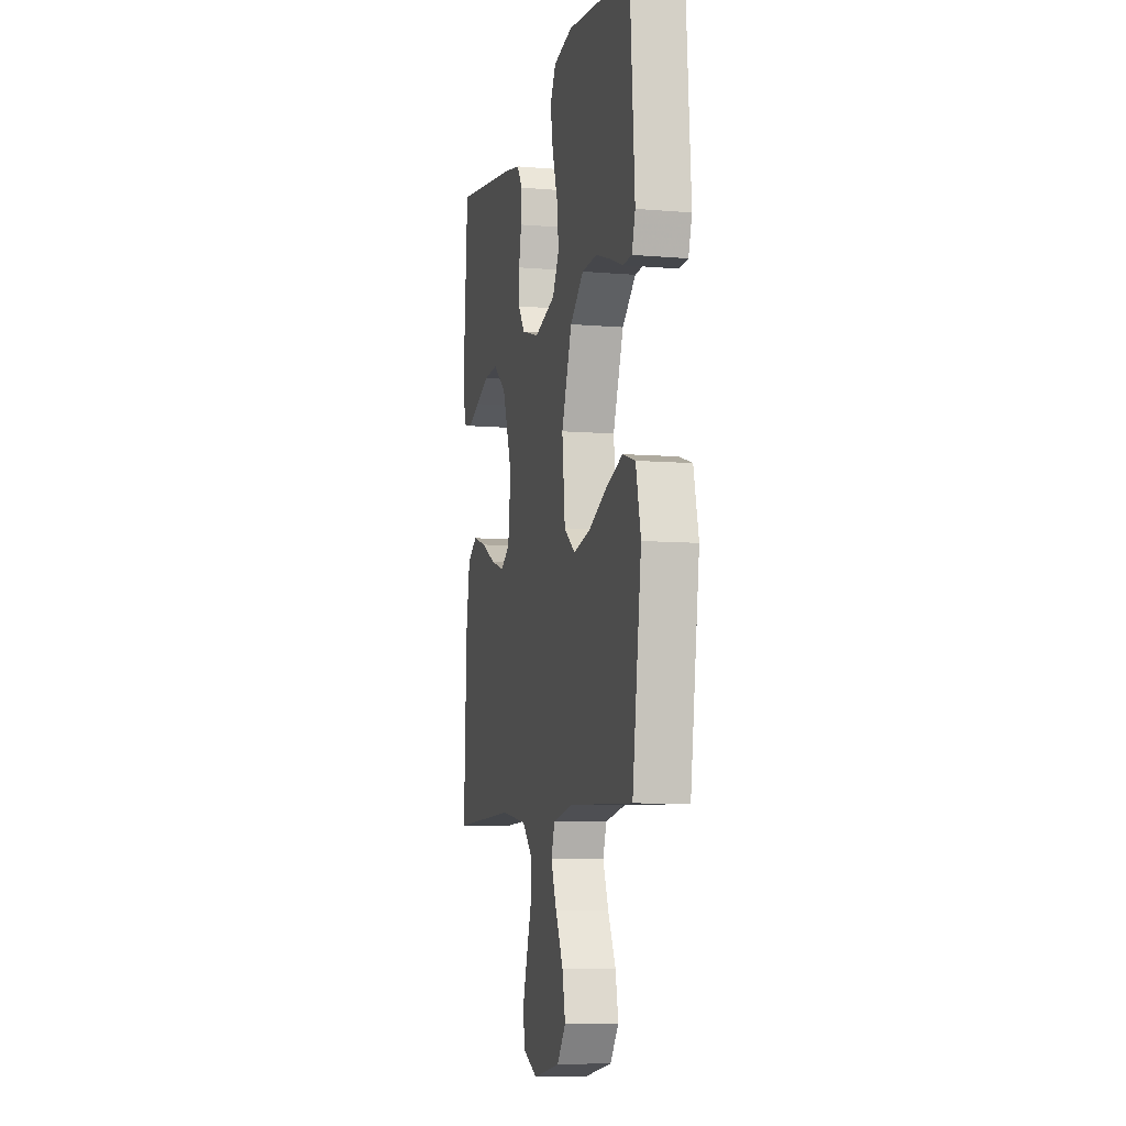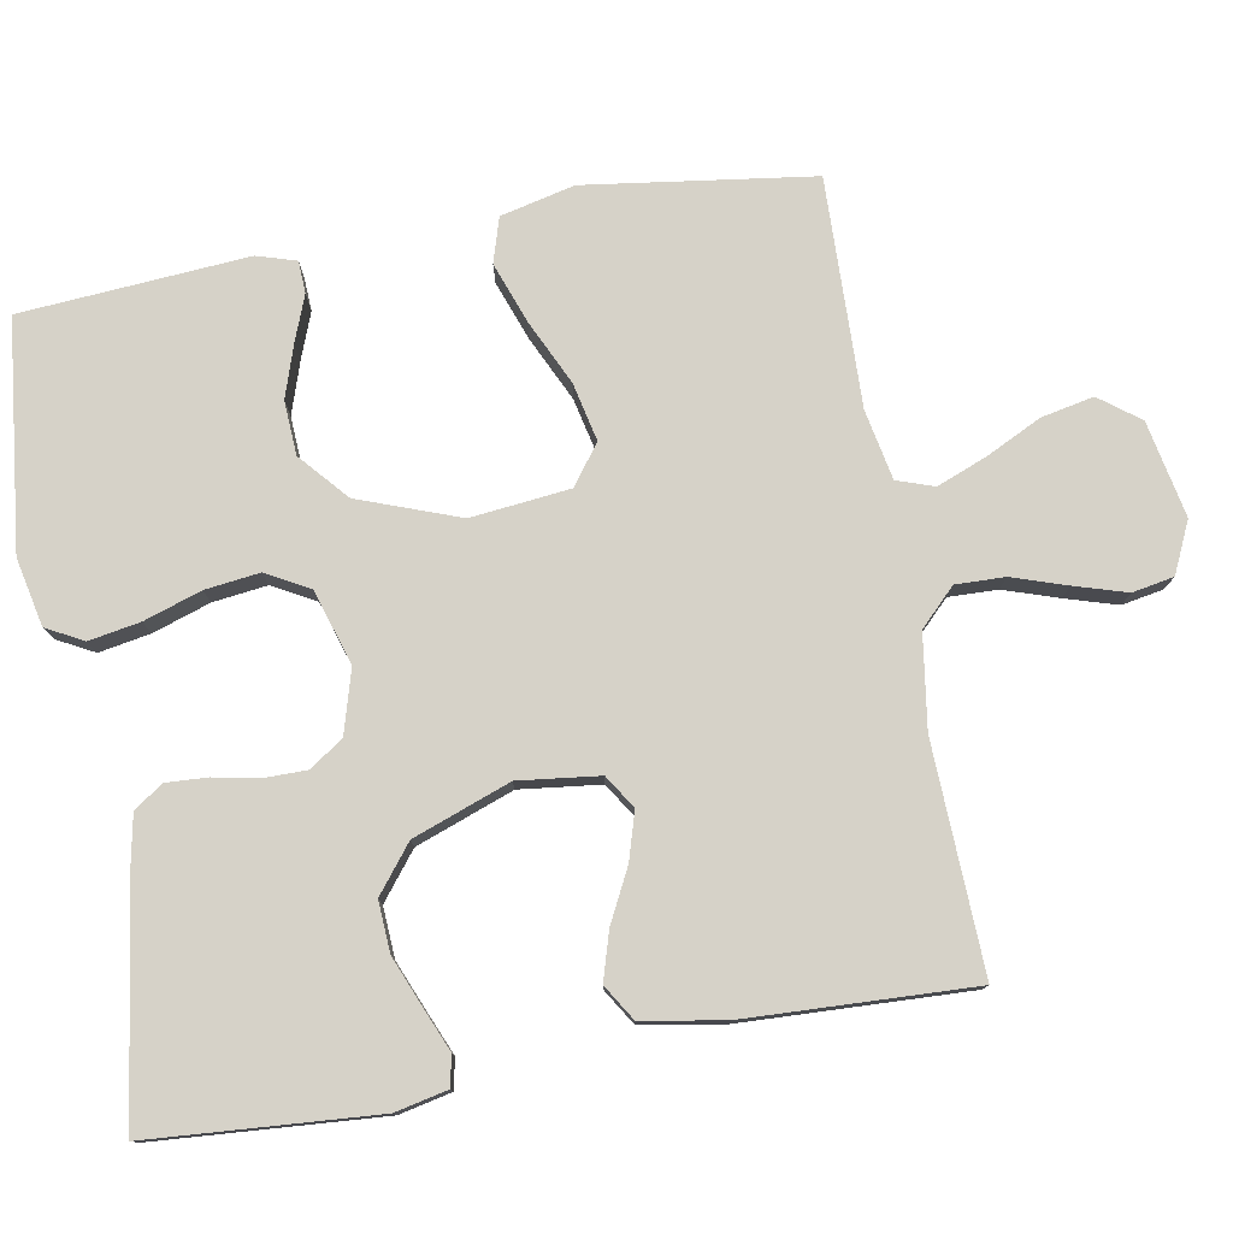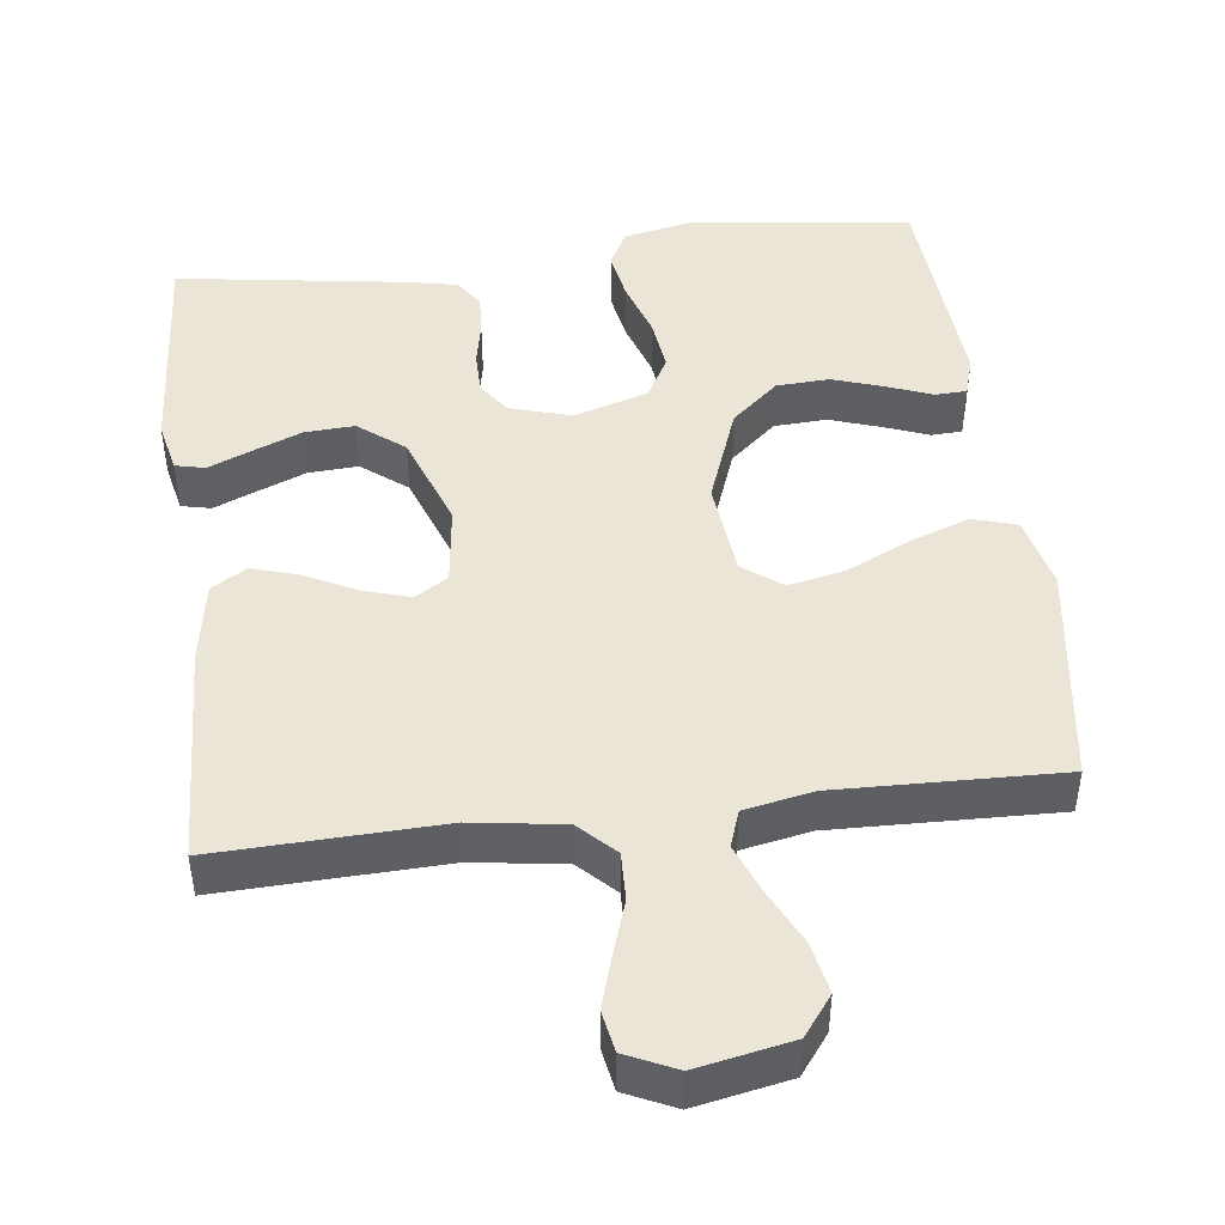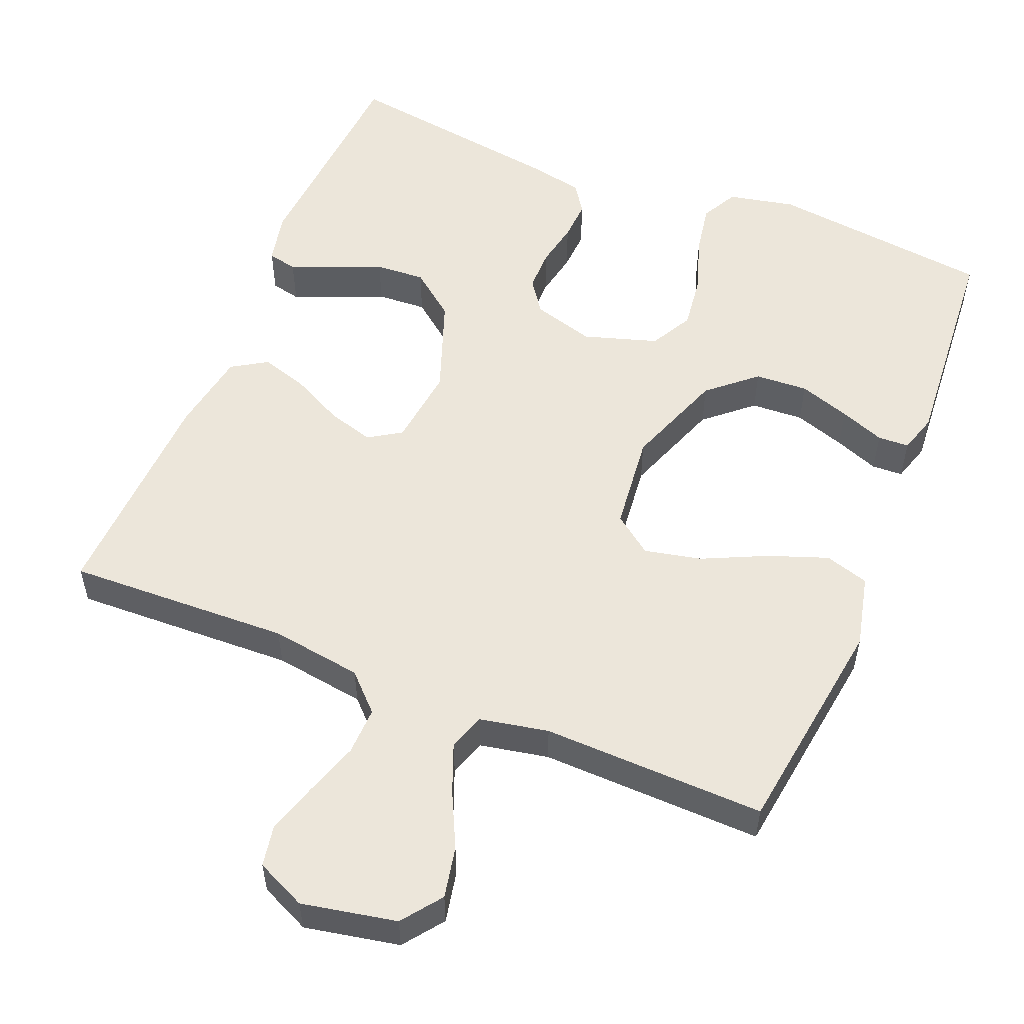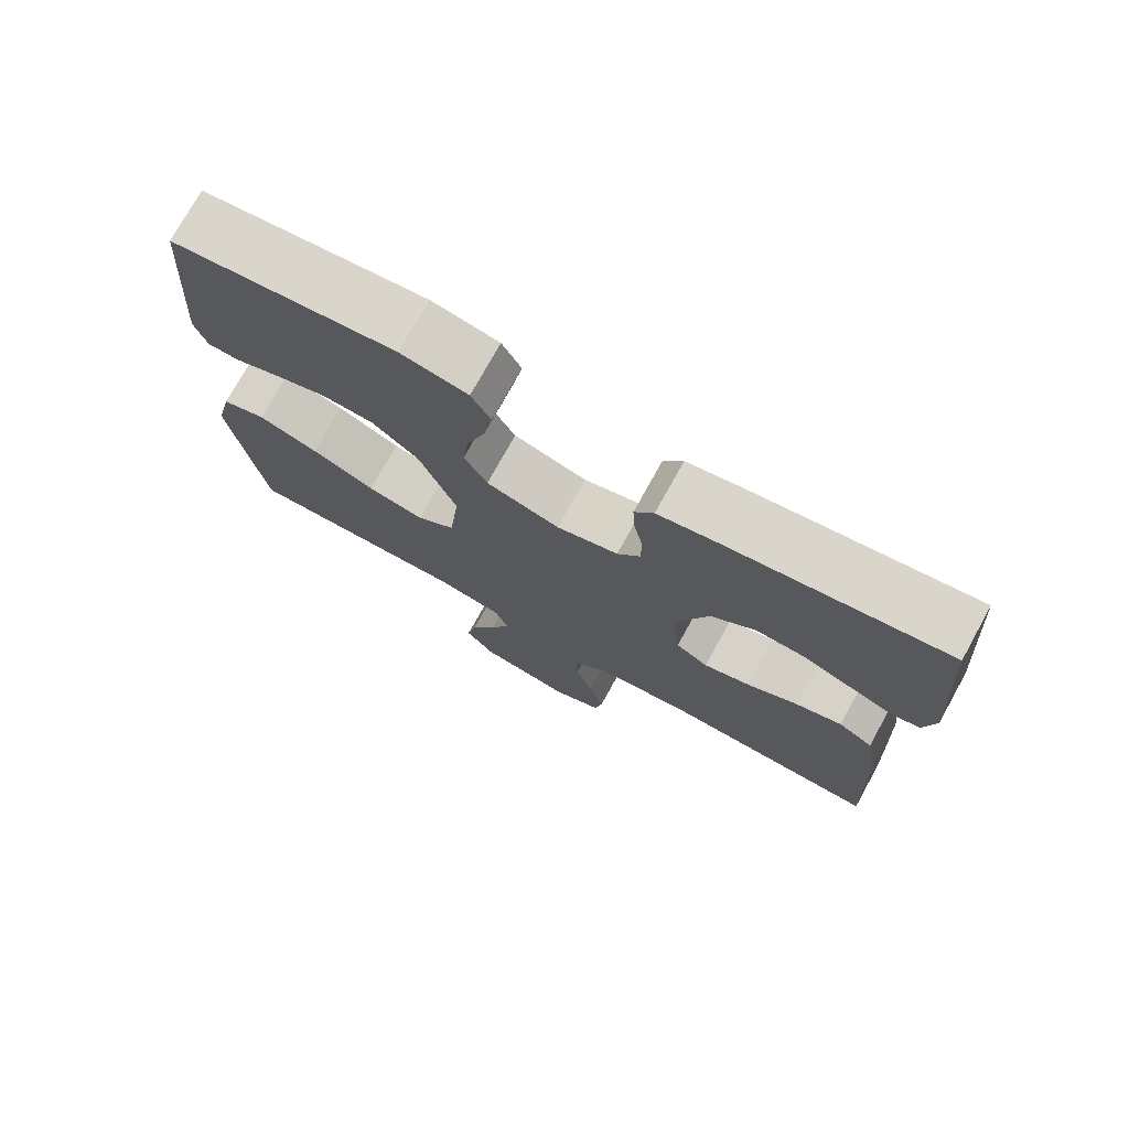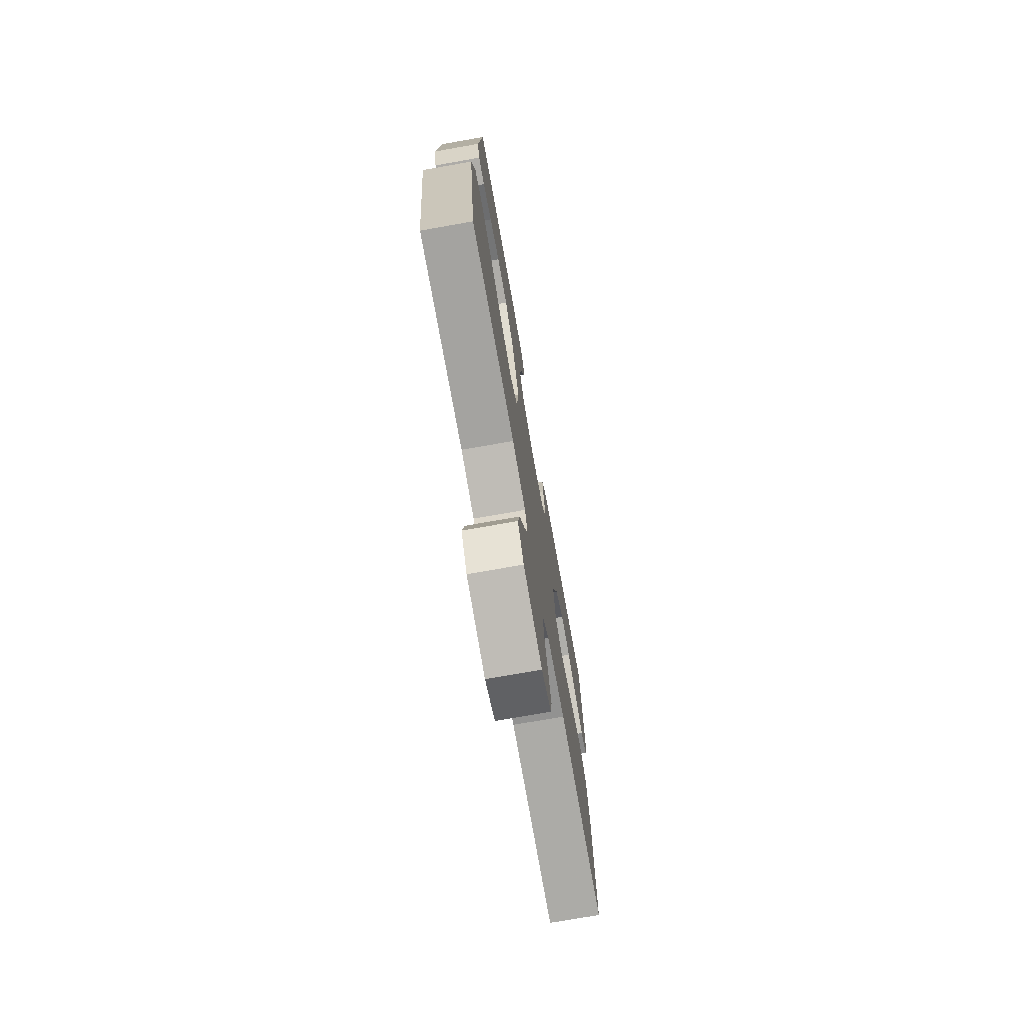
<metadata>
{"format":"obj","ext":"obj","renderer":"f3d","projection":"perspective","resolution":1024,"background":"white","views":[{"elev":-7.6,"azim":-103.5,"up":"+Z"},{"elev":78.1,"azim":79.8,"up":"+Y"},{"elev":46.0,"azim":173.0,"up":"+Y"},{"elev":54.5,"azim":-157.8,"up":"+Y"},{"elev":75.4,"azim":29.0,"up":"+Z"},{"elev":-74.3,"azim":-80.0,"up":"+Z"}]}
</metadata>
<code>
v -0.5 0.07 -0.5
v -0.542 0.07 -0.2
v -0.519 0.07 -0.102
v -0.46 0.07 -0.084
v -0.38 0.07 -0.113
v -0.295 0.07 -0.153
v -0.218 0.07 -0.17
v -0.166 0.07 -0.131
v -0.152 0.07 0
v -0.201 0.07 0.133
v -0.264 0.07 0.188
v -0.335 0.07 0.192
v -0.404 0.07 0.169
v -0.464 0.07 0.146
v -0.506 0.07 0.148
v -0.522 0.07 0.2
v -0.5 0.07 0.5
v -0.2 0.07 0.535
v -0.11 0.07 0.516
v -0.084 0.07 0.467
v -0.096 0.07 0.399
v -0.121 0.07 0.323
v -0.13 0.07 0.251
v -0.099 0.07 0.194
v 0 0.07 0.163
v 0.083 0.07 0.187
v 0.114 0.07 0.231
v 0.114 0.07 0.288
v 0.102 0.07 0.348
v 0.099 0.07 0.402
v 0.125 0.07 0.441
v 0.2 0.07 0.456
v 0.5 0.07 0.5
v 0.522 0.07 0.2
v 0.507 0.07 0.131
v 0.467 0.07 0.122
v 0.41 0.07 0.146
v 0.344 0.07 0.173
v 0.277 0.07 0.177
v 0.216 0.07 0.129
v 0.169 0.07 0
v 0.182 0.07 -0.107
v 0.226 0.07 -0.135
v 0.289 0.07 -0.116
v 0.358 0.07 -0.081
v 0.421 0.07 -0.062
v 0.468 0.07 -0.091
v 0.487 0.07 -0.2
v 0.5 0.07 -0.5
v 0.2 0.07 -0.489
v 0.077 0.07 -0.507
v 0.03 0.07 -0.554
v 0.032 0.07 -0.619
v 0.056 0.07 -0.691
v 0.077 0.07 -0.76
v 0.067 0.07 -0.815
v 0 0.07 -0.846
v -0.127 0.07 -0.821
v -0.167 0.07 -0.768
v -0.153 0.07 -0.699
v -0.117 0.07 -0.625
v -0.091 0.07 -0.559
v -0.108 0.07 -0.51
v -0.2 0.07 -0.492
v -0.5 0 -0.5
v -0.542 0 -0.2
v -0.519 0 -0.102
v -0.46 0 -0.084
v -0.38 0 -0.113
v -0.295 0 -0.153
v -0.218 0 -0.17
v -0.166 0 -0.131
v -0.152 0 0
v -0.201 0 0.133
v -0.264 0 0.188
v -0.335 0 0.192
v -0.404 0 0.169
v -0.464 0 0.146
v -0.506 0 0.148
v -0.522 0 0.2
v -0.5 0 0.5
v -0.2 0 0.535
v -0.11 0 0.516
v -0.084 0 0.467
v -0.096 0 0.399
v -0.121 0 0.323
v -0.13 0 0.251
v -0.099 0 0.194
v 0 0 0.163
v 0.083 0 0.187
v 0.114 0 0.231
v 0.114 0 0.288
v 0.102 0 0.348
v 0.099 0 0.402
v 0.125 0 0.441
v 0.2 0 0.456
v 0.5 0 0.5
v 0.522 0 0.2
v 0.507 0 0.131
v 0.467 0 0.122
v 0.41 0 0.146
v 0.344 0 0.173
v 0.277 0 0.177
v 0.216 0 0.129
v 0.169 0 0
v 0.182 0 -0.107
v 0.226 0 -0.135
v 0.289 0 -0.116
v 0.358 0 -0.081
v 0.421 0 -0.062
v 0.468 0 -0.091
v 0.487 0 -0.2
v 0.5 0 -0.5
v 0.2 0 -0.489
v 0.077 0 -0.507
v 0.03 0 -0.554
v 0.032 0 -0.619
v 0.056 0 -0.691
v 0.077 0 -0.76
v 0.067 0 -0.815
v 0 0 -0.846
v -0.127 0 -0.821
v -0.167 0 -0.768
v -0.153 0 -0.699
v -0.117 0 -0.625
v -0.091 0 -0.559
v -0.108 0 -0.51
v -0.2 0 -0.492
f 58 59 60 61
f 58 61 62
f 57 58 62
f 56 57 62
f 53 54 55 56
f 53 56 62 63
f 47 48 49 50
f 47 50 51
f 44 45 46 47
f 43 44 47 51
f 42 43 51 52
f 34 35 36 37
f 34 37 38
f 33 34 38 39
f 28 29 30 31
f 27 28 31 32
f 19 20 21 22
f 19 22 23
f 18 19 23
f 17 18 23
f 16 17 23 24
f 13 14 15 16
f 12 13 16
f 3 4 5 6
f 1 2 3 6
f 64 1 6 7
f 63 64 7 8
f 52 53 63 8
f 41 42 52 8
f 40 41 8 9
f 39 40 9 10
f 27 32 33 39
f 26 27 39
f 25 26 39
f 25 39 10
f 24 25 10 11
f 12 16 24
f 11 12 24
f 125 124 123 122
f 126 125 122
f 126 122 121
f 126 121 120
f 120 119 118 117
f 127 126 120 117
f 114 113 112 111
f 115 114 111
f 111 110 109 108
f 115 111 108 107
f 116 115 107 106
f 101 100 99 98
f 102 101 98
f 103 102 98 97
f 95 94 93 92
f 96 95 92 91
f 86 85 84 83
f 87 86 83
f 87 83 82
f 87 82 81
f 88 87 81 80
f 80 79 78 77
f 80 77 76
f 70 69 68 67
f 70 67 66 65
f 71 70 65 128
f 72 71 128 127
f 72 127 117 116
f 72 116 106 105
f 73 72 105 104
f 74 73 104 103
f 103 97 96 91
f 103 91 90
f 103 90 89
f 74 103 89
f 75 74 89 88
f 88 80 76
f 88 76 75
f 1 65 66 2
f 2 66 67 3
f 3 67 68 4
f 4 68 69 5
f 5 69 70 6
f 6 70 71 7
f 7 71 72 8
f 8 72 73 9
f 9 73 74 10
f 10 74 75 11
f 11 75 76 12
f 12 76 77 13
f 13 77 78 14
f 14 78 79 15
f 15 79 80 16
f 16 80 81 17
f 17 81 82 18
f 18 82 83 19
f 19 83 84 20
f 20 84 85 21
f 21 85 86 22
f 22 86 87 23
f 23 87 88 24
f 24 88 89 25
f 25 89 90 26
f 26 90 91 27
f 27 91 92 28
f 28 92 93 29
f 29 93 94 30
f 30 94 95 31
f 31 95 96 32
f 32 96 97 33
f 33 97 98 34
f 34 98 99 35
f 35 99 100 36
f 36 100 101 37
f 37 101 102 38
f 38 102 103 39
f 39 103 104 40
f 40 104 105 41
f 41 105 106 42
f 42 106 107 43
f 43 107 108 44
f 44 108 109 45
f 45 109 110 46
f 46 110 111 47
f 47 111 112 48
f 48 112 113 49
f 49 113 114 50
f 50 114 115 51
f 51 115 116 52
f 52 116 117 53
f 53 117 118 54
f 54 118 119 55
f 55 119 120 56
f 56 120 121 57
f 57 121 122 58
f 58 122 123 59
f 59 123 124 60
f 60 124 125 61
f 61 125 126 62
f 62 126 127 63
f 63 127 128 64
f 64 128 65 1

</code>
